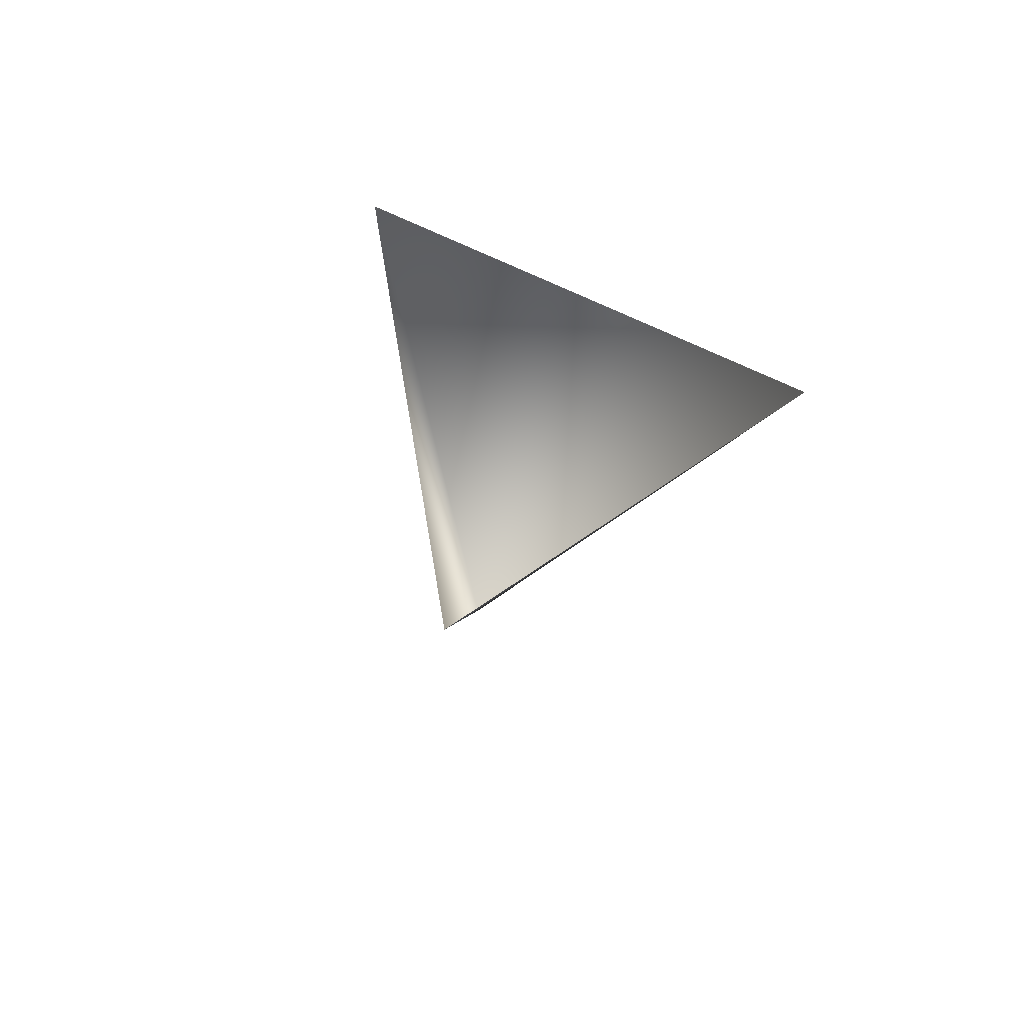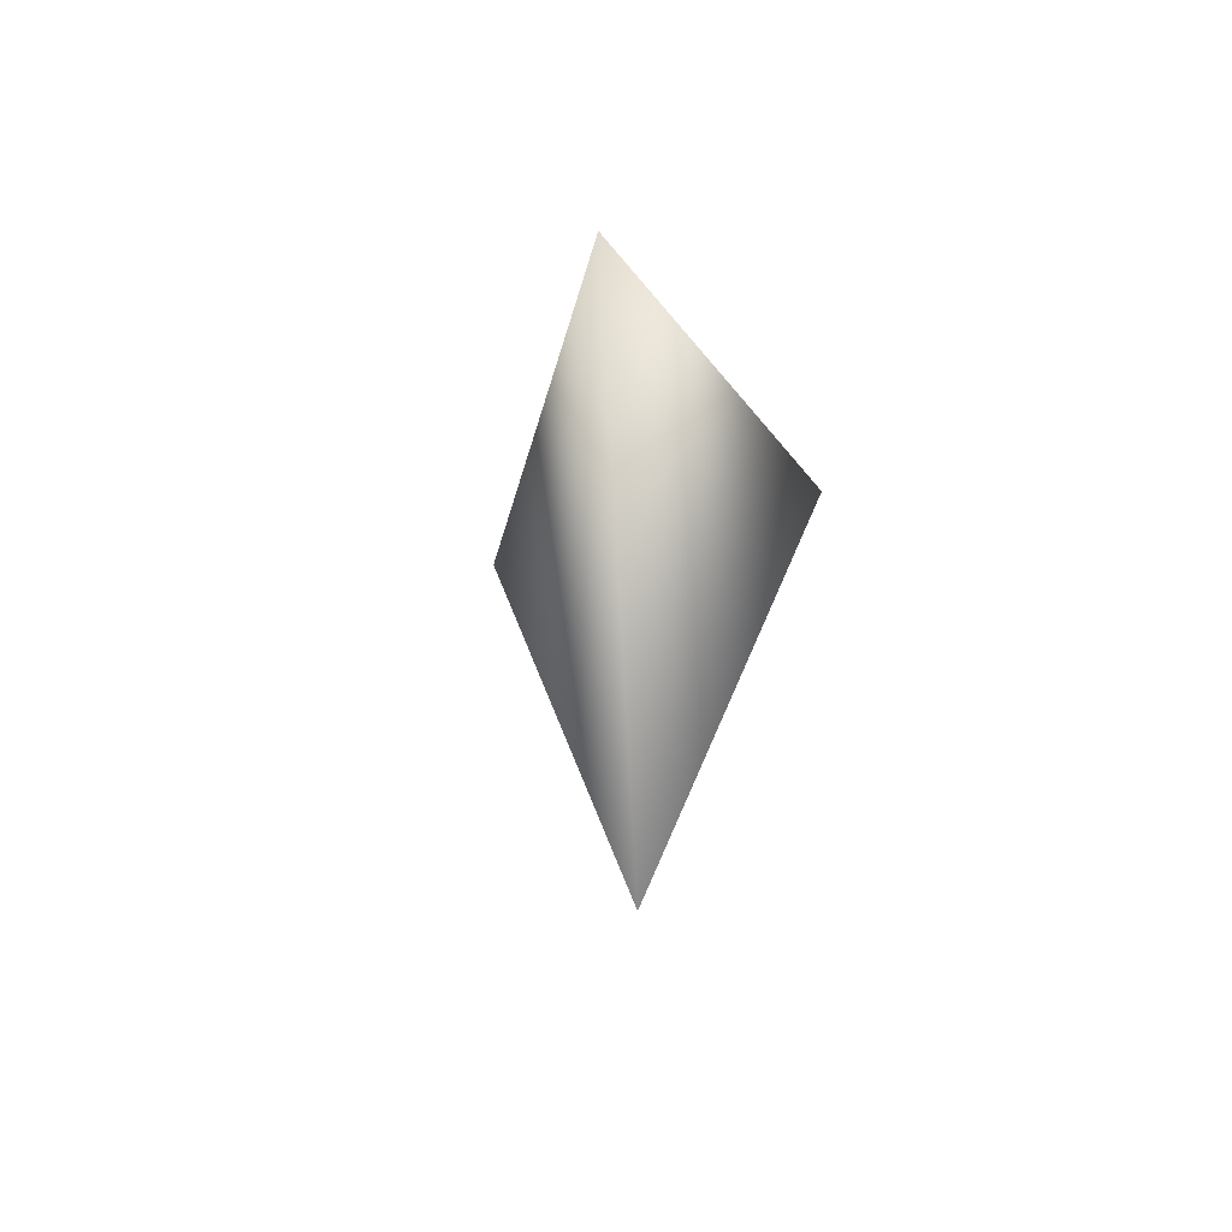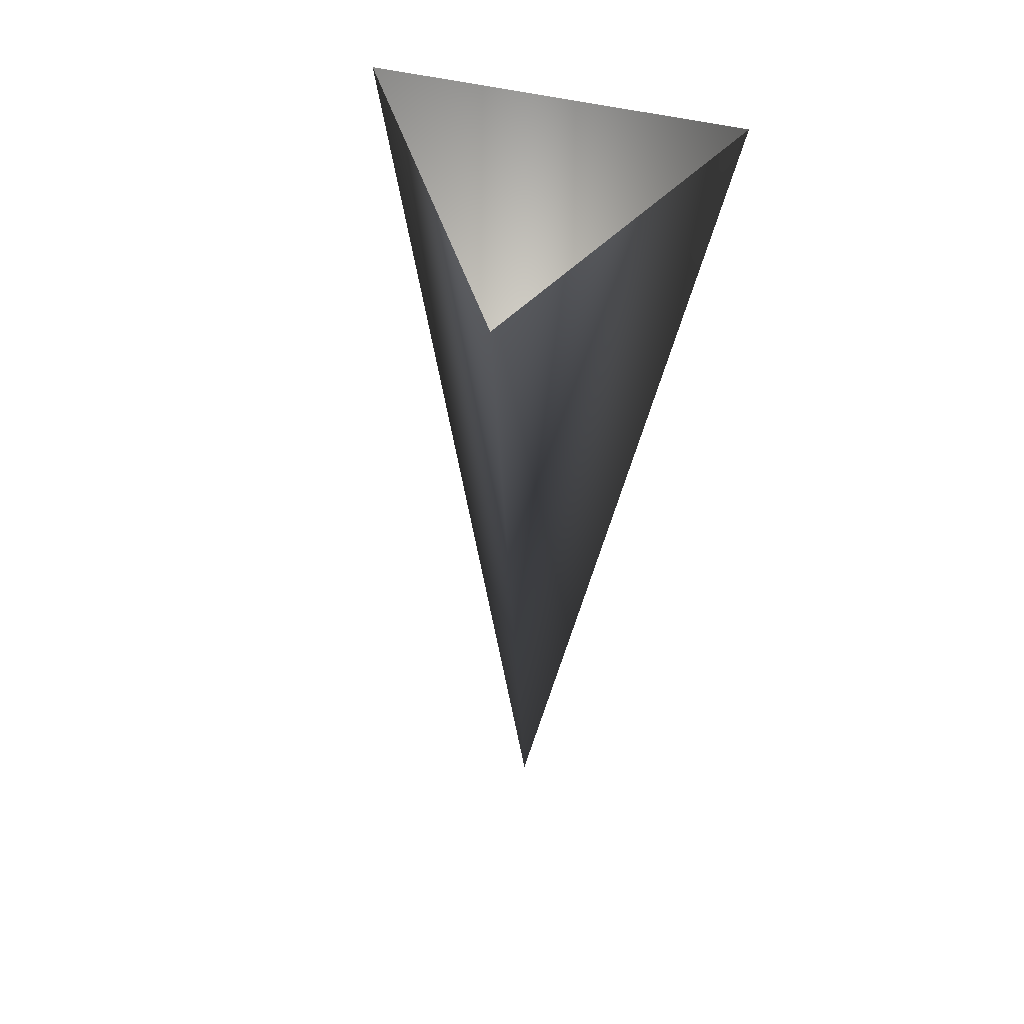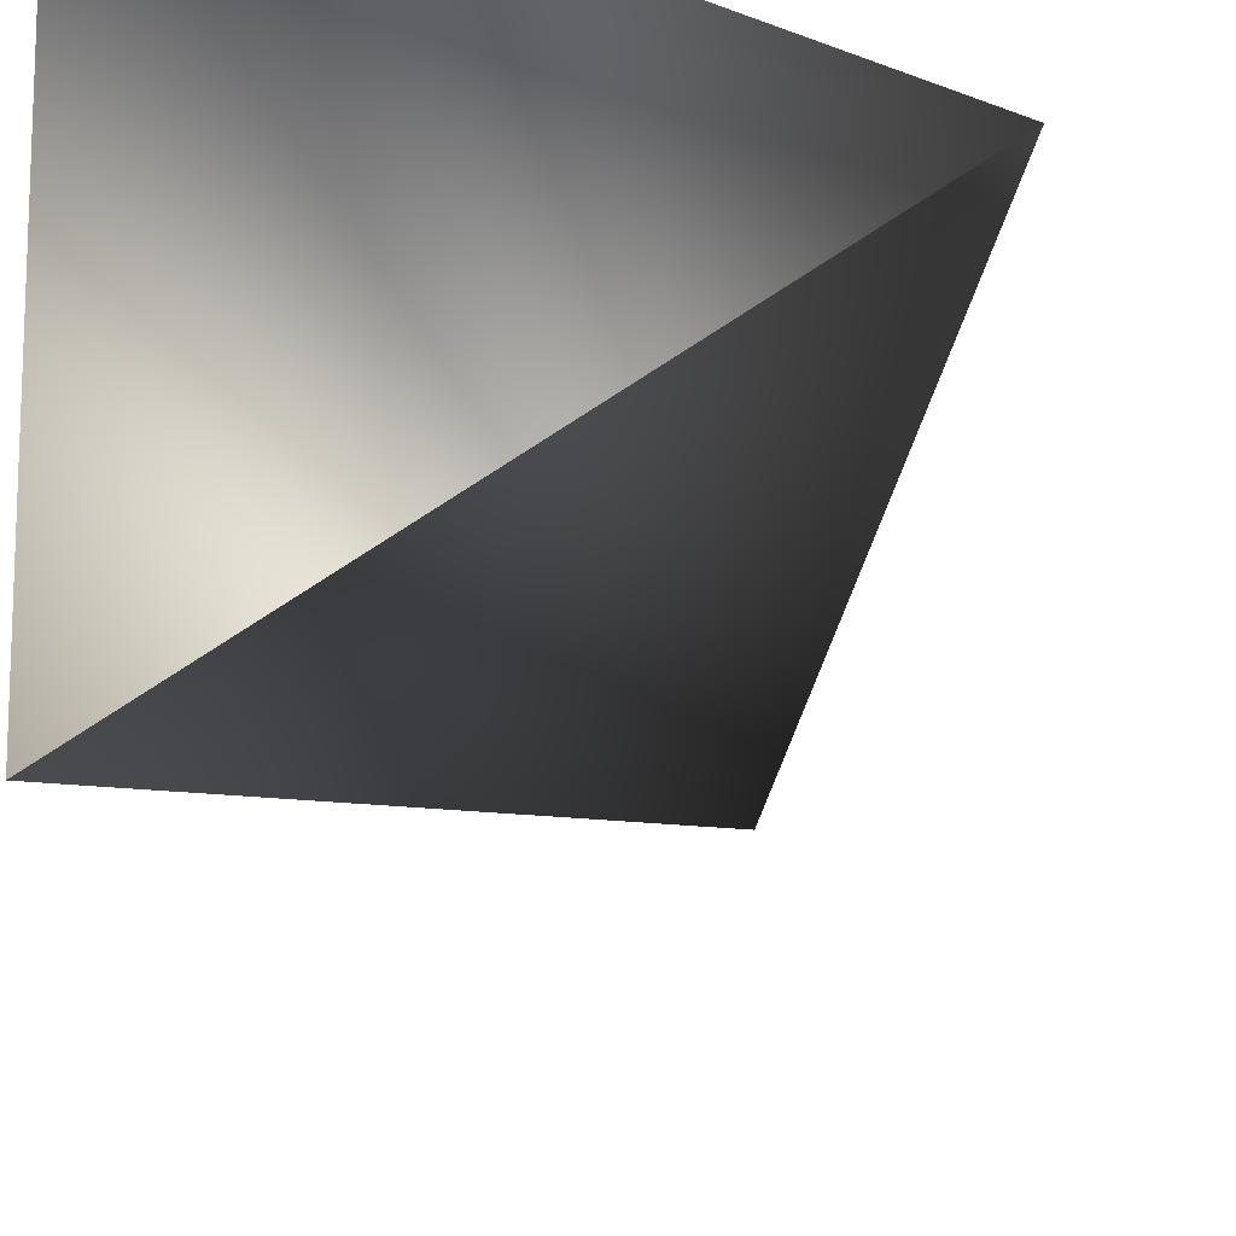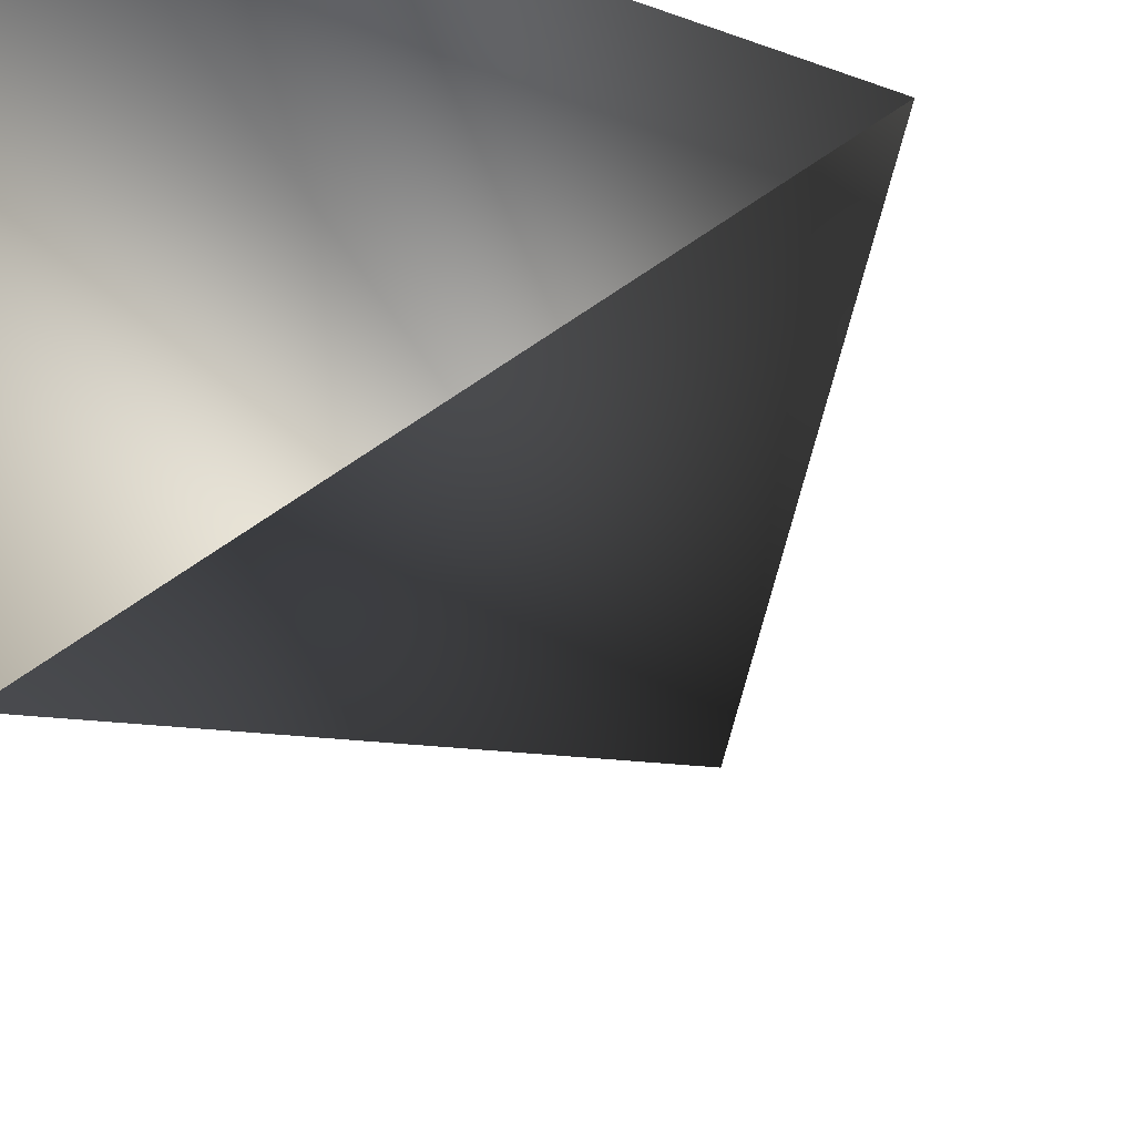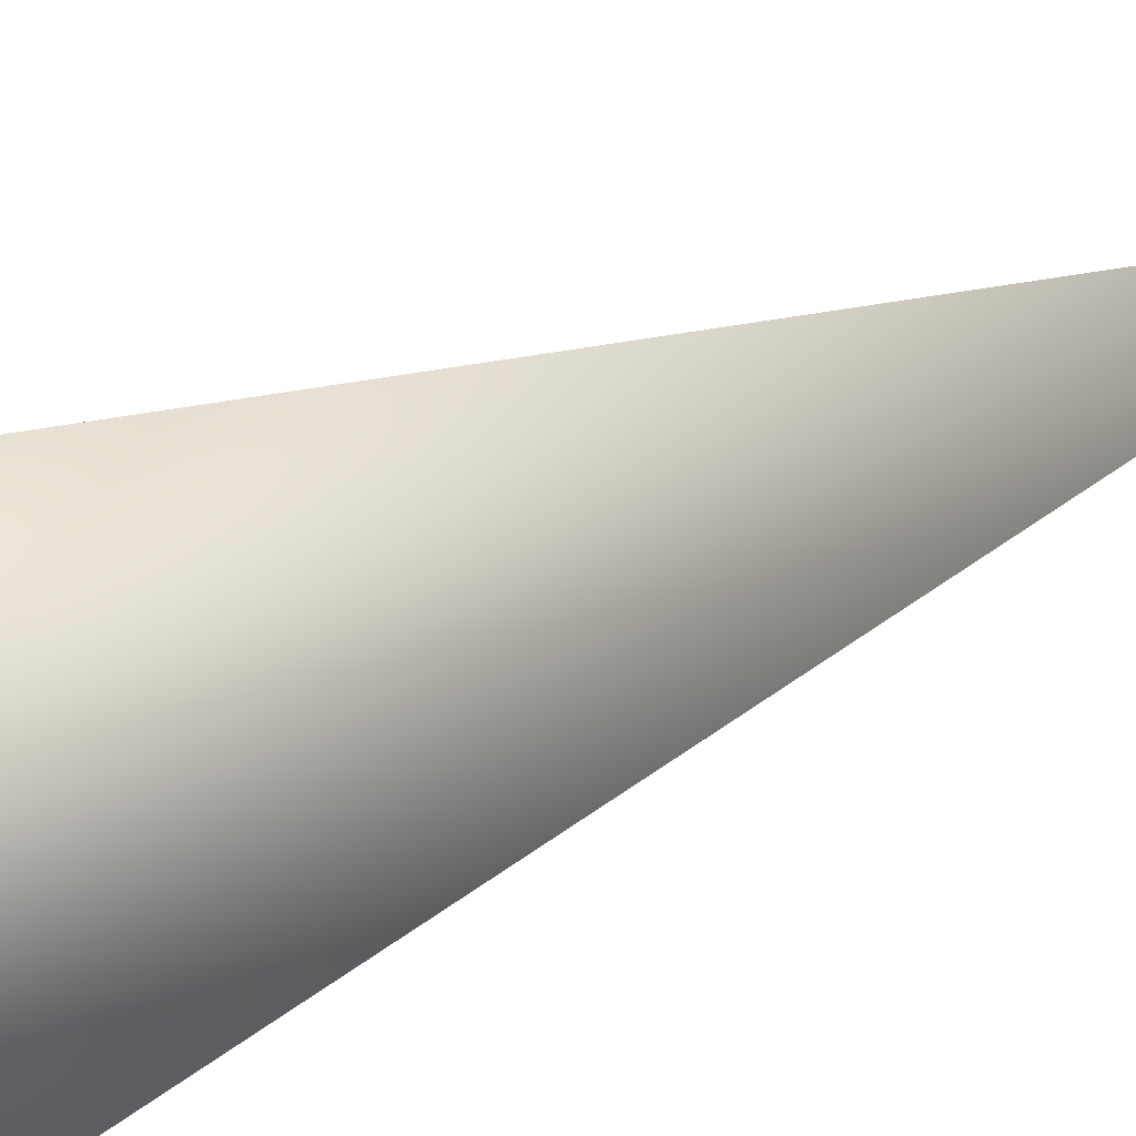
<metadata>
{"format":"obj","ext":"obj","renderer":"f3d","projection":"perspective","resolution":1024,"background":"white","views":[{"elev":71.1,"azim":-124.5,"up":"+Z"},{"elev":-56.4,"azim":104.7,"up":"+Z"},{"elev":50.9,"azim":104.7,"up":"+Z"},{"elev":-17.5,"azim":3.9,"up":"+Y"},{"elev":-18.0,"azim":5.9,"up":"+Y"},{"elev":-48.7,"azim":109.1,"up":"+Y"}]}
</metadata>
<code>
o hurricos.036_tex_72.253
v 8.344 1.075 -0.3795
v 8.356 1.075 -0.3008
v 8.326 1.056 -0.3031
v 8.326 1.088 -0.3031
f 1 2 3
f 1 4 2
f 1 3 4

</code>
